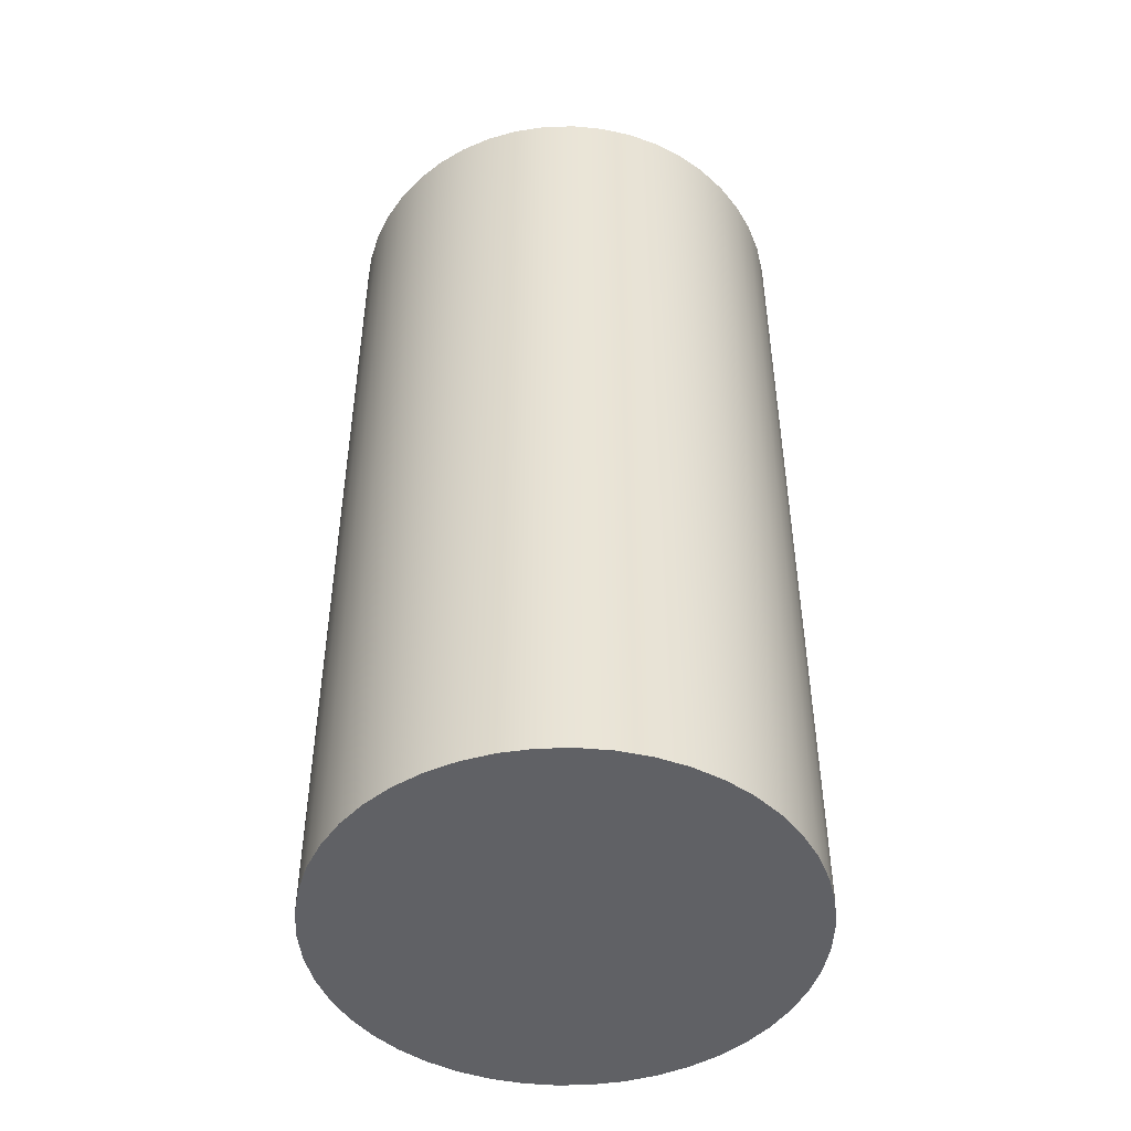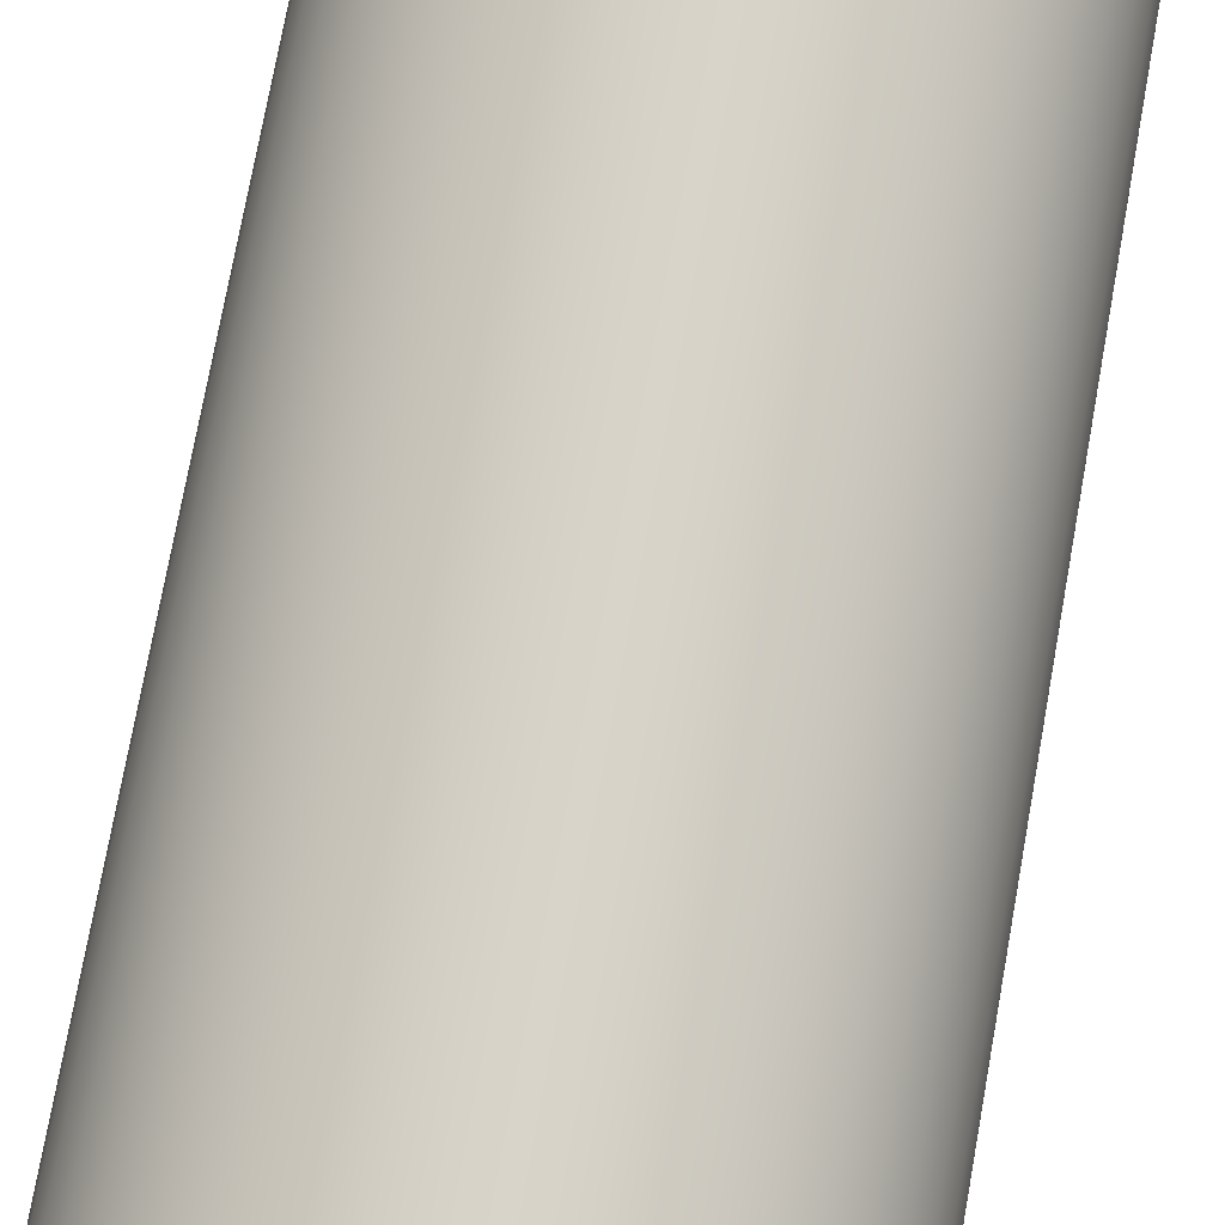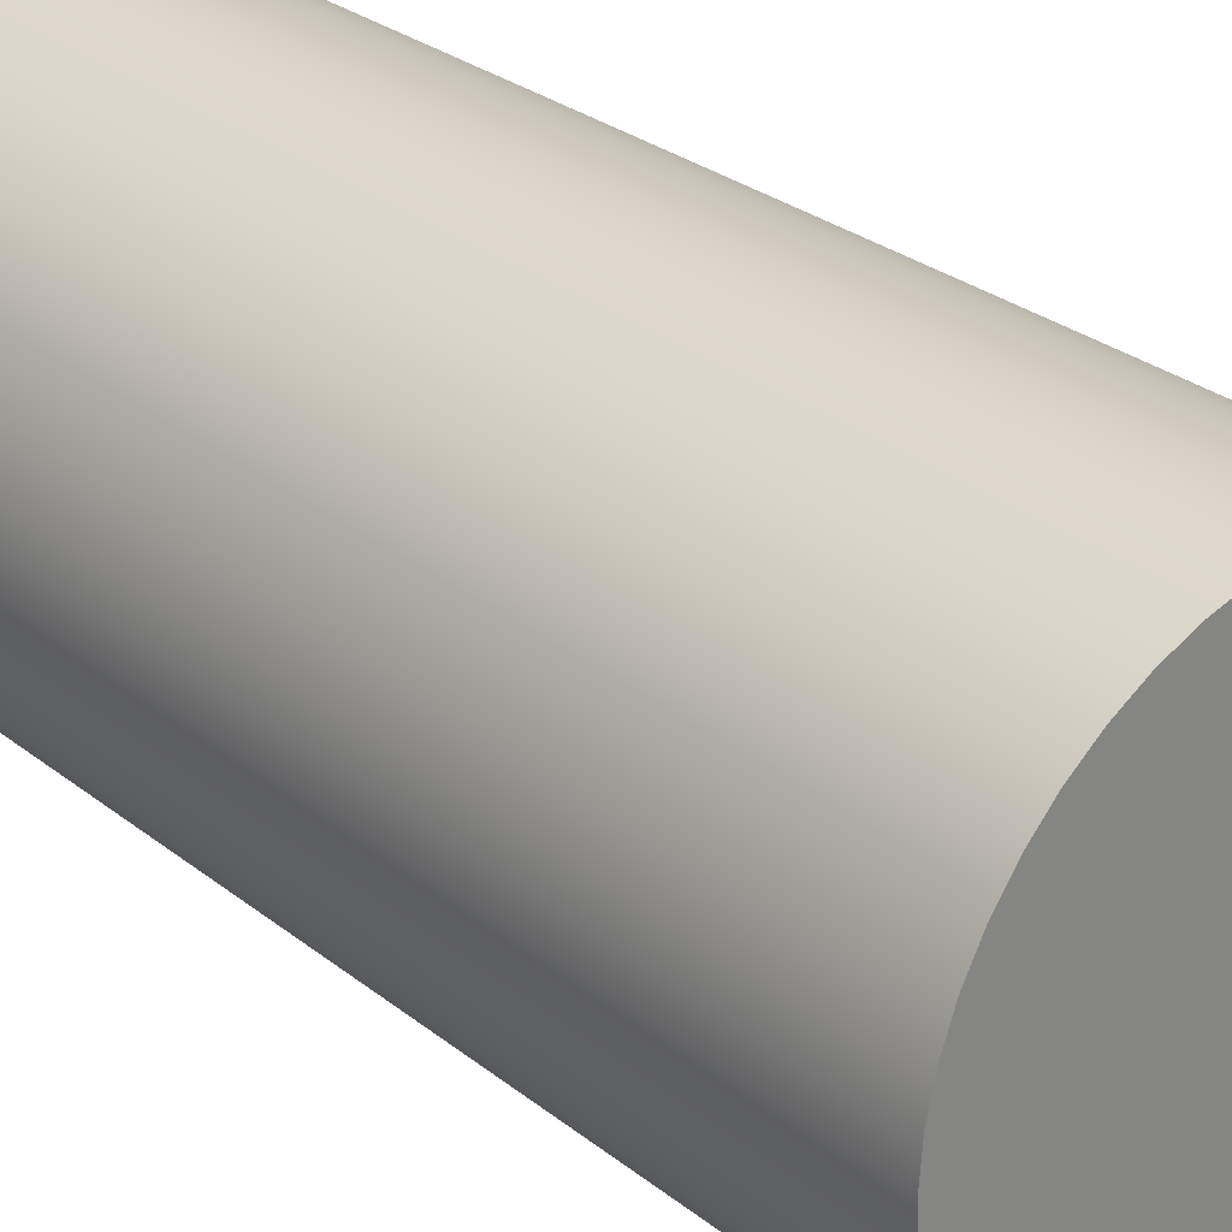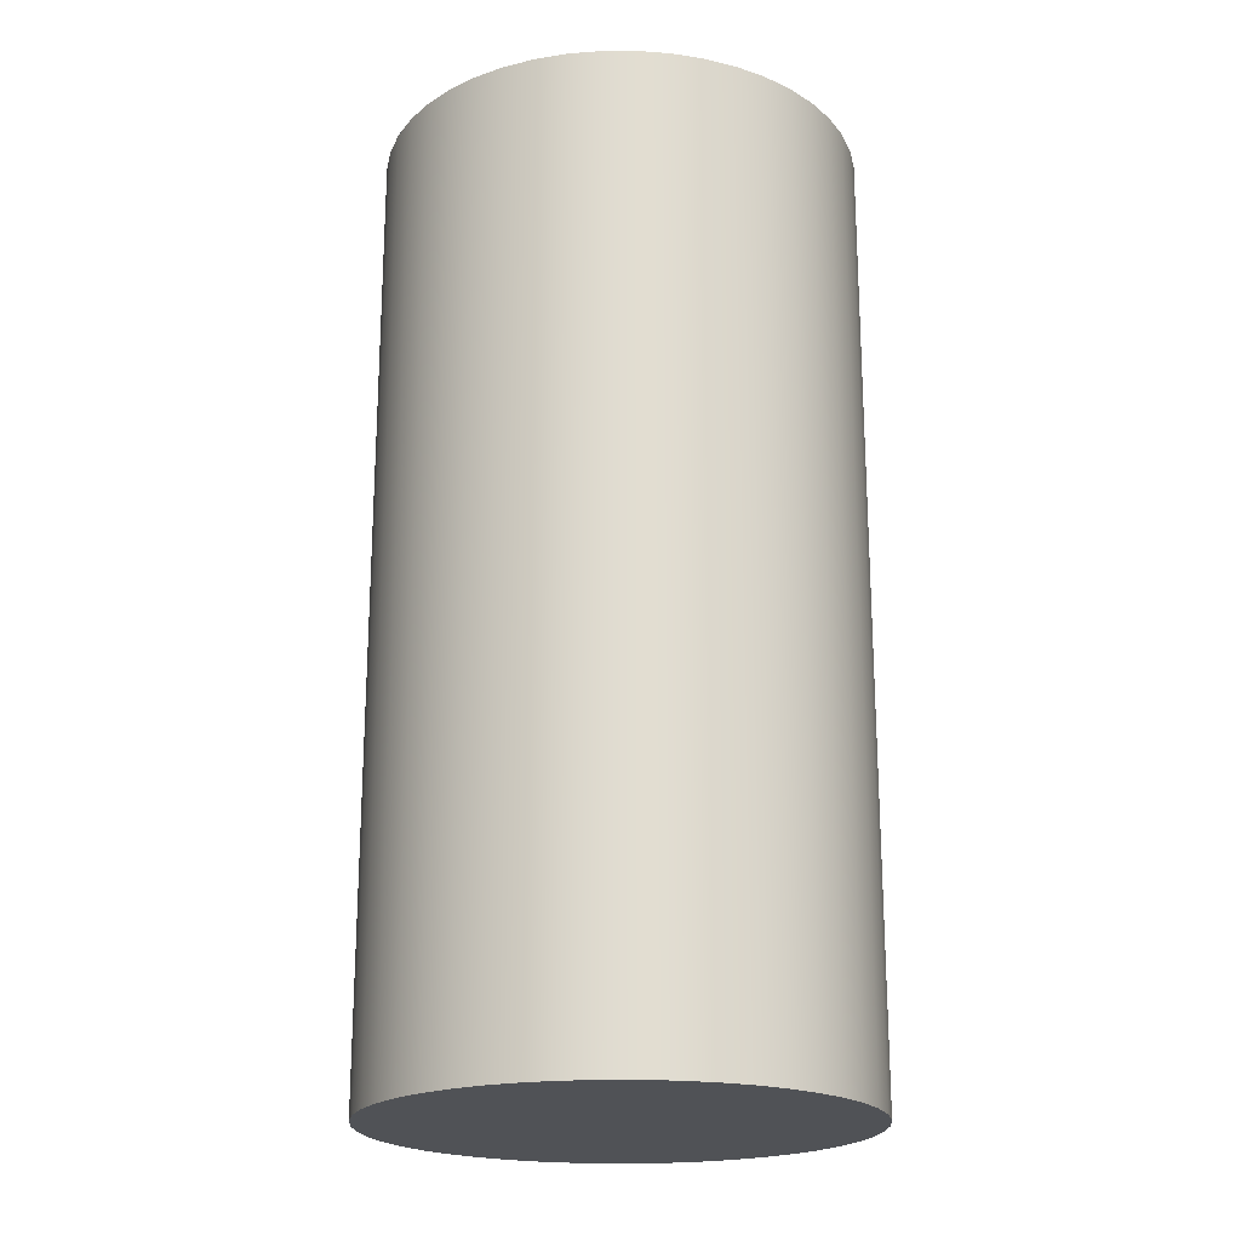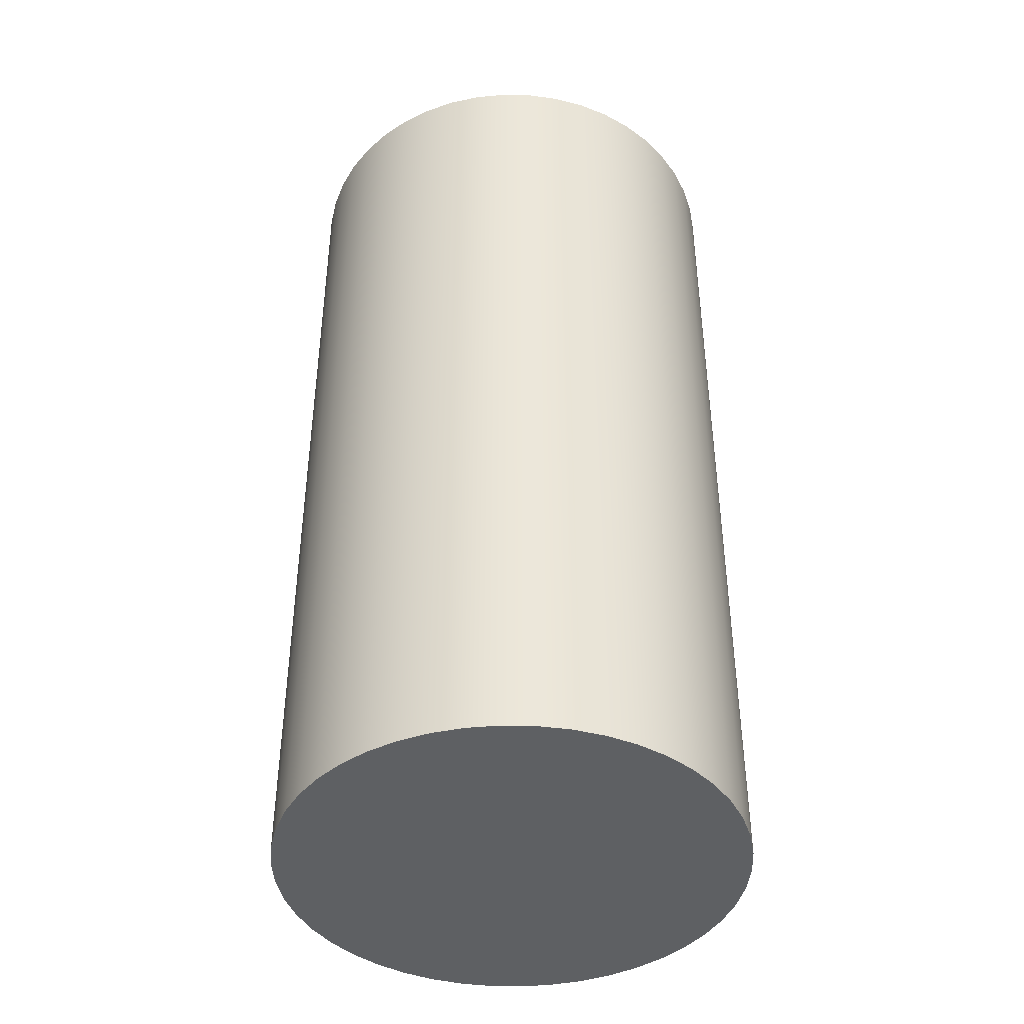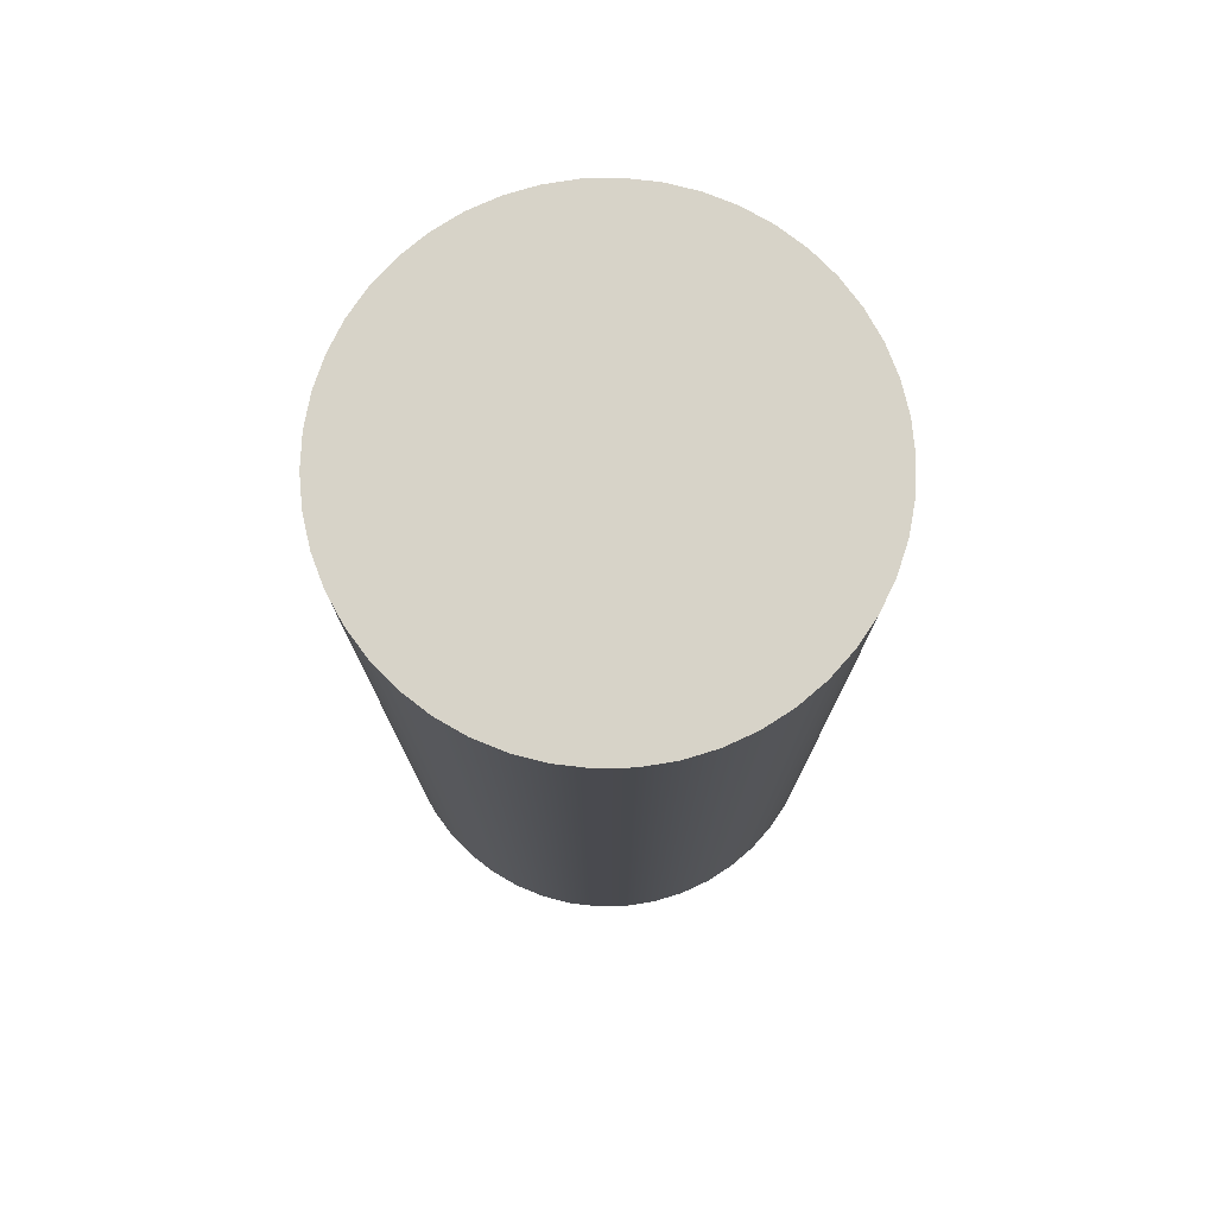
<metadata>
{"format":"obj","ext":"obj","renderer":"f3d","projection":"perspective","resolution":1024,"background":"white","views":[{"elev":-47.4,"azim":-107.7,"up":"+Z"},{"elev":76.1,"azim":10.3,"up":"+Y"},{"elev":28.7,"azim":-40.6,"up":"+Y"},{"elev":-20.7,"azim":-132.8,"up":"+Z"},{"elev":-42.3,"azim":139.4,"up":"+Z"},{"elev":76.5,"azim":-110.9,"up":"+Z"}]}
</metadata>
<code>
v -0.25 -3.062e-17 1
v -0.2477 0.03404 1
v -0.2407 0.06745 1
v -0.2293 0.0996 1
v -0.2136 0.1299 1
v -0.1939 0.1578 1
v -0.1706 0.1827 1
v -0.1442 0.2042 1
v -0.115 0.222 1
v -0.08372 0.2356 1
v -0.05086 0.2448 1
v -0.01706 0.2494 1
v 0.01706 0.2494 1
v 0.05086 0.2448 1
v 0.08372 0.2356 1
v 0.115 0.222 1
v 0.1442 0.2042 1
v 0.1706 0.1827 1
v 0.1939 0.1578 1
v 0.2136 0.1299 1
v 0.2293 0.0996 1
v 0.2407 0.06745 1
v 0.2477 0.03404 1
v 0.25 0 1
v 0.2477 -0.03404 1
v 0.2407 -0.06745 1
v 0.2293 -0.0996 1
v 0.2136 -0.1299 1
v 0.1939 -0.1578 1
v 0.1706 -0.1827 1
v 0.1442 -0.2042 1
v 0.115 -0.222 1
v 0.08372 -0.2356 1
v 0.05086 -0.2448 1
v 0.01706 -0.2494 1
v -0.01706 -0.2494 1
v -0.05086 -0.2448 1
v -0.08372 -0.2356 1
v -0.115 -0.222 1
v -0.1442 -0.2042 1
v -0.1706 -0.1827 1
v -0.1939 -0.1578 1
v -0.2136 -0.1299 1
v -0.2293 -0.0996 1
v -0.2407 -0.06745 1
v -0.2477 -0.03404 1
v -0.25 -3.062e-17 0
v -0.2477 -0.03404 0
v -0.2407 -0.06745 0
v -0.2293 -0.0996 0
v -0.2136 -0.1299 0
v -0.1939 -0.1578 0
v -0.1706 -0.1827 0
v -0.1442 -0.2042 0
v -0.115 -0.222 0
v -0.08372 -0.2356 0
v -0.05086 -0.2448 0
v -0.01706 -0.2494 0
v 0.01706 -0.2494 0
v 0.05086 -0.2448 0
v 0.08372 -0.2356 0
v 0.115 -0.222 0
v 0.1442 -0.2042 0
v 0.1706 -0.1827 0
v 0.1939 -0.1578 0
v 0.2136 -0.1299 0
v 0.2293 -0.0996 0
v 0.2407 -0.06745 0
v 0.2477 -0.03404 0
v 0.25 0 0
v 0.2477 0.03404 0
v 0.2407 0.06745 0
v 0.2293 0.0996 0
v 0.2136 0.1299 0
v 0.1939 0.1578 0
v 0.1706 0.1827 0
v 0.1442 0.2042 0
v 0.115 0.222 0
v 0.08372 0.2356 0
v 0.05086 0.2448 0
v 0.01706 0.2494 0
v -0.01706 0.2494 0
v -0.05086 0.2448 0
v -0.08372 0.2356 0
v -0.115 0.222 0
v -0.1442 0.2042 0
v -0.1706 0.1827 0
v -0.1939 0.1578 0
v -0.2136 0.1299 0
v -0.2293 0.0996 0
v -0.2407 0.06745 0
v -0.2477 0.03404 0
v -0.25 -3.062e-17 0
v -0.25 -3.062e-17 1
v -0.25 -3.062e-17 1
v -0.2477 -0.03404 1
v -0.2407 -0.06745 1
v -0.2293 -0.0996 1
v -0.2136 -0.1299 1
v -0.1939 -0.1578 1
v -0.1706 -0.1827 1
v -0.1442 -0.2042 1
v -0.115 -0.222 1
v -0.08372 -0.2356 1
v -0.05086 -0.2448 1
v -0.01706 -0.2494 1
v 0.01706 -0.2494 1
v 0.05086 -0.2448 1
v 0.08372 -0.2356 1
v 0.115 -0.222 1
v 0.1442 -0.2042 1
v 0.1706 -0.1827 1
v 0.1939 -0.1578 1
v 0.2136 -0.1299 1
v 0.2293 -0.0996 1
v 0.2407 -0.06745 1
v 0.2477 -0.03404 1
v 0.25 0 1
v 0.2477 0.03404 1
v 0.2407 0.06745 1
v 0.2293 0.0996 1
v 0.2136 0.1299 1
v 0.1939 0.1578 1
v 0.1706 0.1827 1
v 0.1442 0.2042 1
v 0.115 0.222 1
v 0.08372 0.2356 1
v 0.05086 0.2448 1
v 0.01706 0.2494 1
v -0.01706 0.2494 1
v -0.05086 0.2448 1
v -0.08372 0.2356 1
v -0.115 0.222 1
v -0.1442 0.2042 1
v -0.1706 0.1827 1
v -0.1939 0.1578 1
v -0.2136 0.1299 1
v -0.2293 0.0996 1
v -0.2407 0.06745 1
v -0.2477 0.03404 1
v -0.25 -3.062e-17 0
v -0.2477 0.03404 0
v -0.2407 0.06745 0
v -0.2293 0.0996 0
v -0.2136 0.1299 0
v -0.1939 0.1578 0
v -0.1706 0.1827 0
v -0.1442 0.2042 0
v -0.115 0.222 0
v -0.08372 0.2356 0
v -0.05086 0.2448 0
v -0.01706 0.2494 0
v 0.01706 0.2494 0
v 0.05086 0.2448 0
v 0.08372 0.2356 0
v 0.115 0.222 0
v 0.1442 0.2042 0
v 0.1706 0.1827 0
v 0.1939 0.1578 0
v 0.2136 0.1299 0
v 0.2293 0.0996 0
v 0.2407 0.06745 0
v 0.2477 0.03404 0
v 0.25 0 0
v 0.2477 -0.03404 0
v 0.2407 -0.06745 0
v 0.2293 -0.0996 0
v 0.2136 -0.1299 0
v 0.1939 -0.1578 0
v 0.1706 -0.1827 0
v 0.1442 -0.2042 0
v 0.115 -0.222 0
v 0.08372 -0.2356 0
v 0.05086 -0.2448 0
v 0.01706 -0.2494 0
v -0.01706 -0.2494 0
v -0.05086 -0.2448 0
v -0.08372 -0.2356 0
v -0.115 -0.222 0
v -0.1442 -0.2042 0
v -0.1706 -0.1827 0
v -0.1939 -0.1578 0
v -0.2136 -0.1299 0
v -0.2293 -0.0996 0
v -0.2407 -0.06745 0
v -0.2477 -0.03404 0
f 2 92 1
f 1 92 93
f 94 47 46
f 46 47 48
f 46 48 45
f 45 48 49
f 45 49 44
f 44 49 50
f 44 50 43
f 43 50 51
f 43 51 42
f 42 51 52
f 42 52 41
f 41 52 53
f 41 53 40
f 40 53 54
f 40 54 39
f 39 54 55
f 39 55 38
f 38 55 56
f 38 56 37
f 37 56 57
f 37 57 36
f 36 57 58
f 36 58 35
f 35 58 59
f 35 59 34
f 34 59 60
f 34 60 33
f 33 60 61
f 33 61 32
f 32 61 62
f 32 62 31
f 31 62 63
f 31 63 30
f 30 63 64
f 30 64 29
f 29 64 65
f 29 65 28
f 28 65 66
f 28 66 27
f 27 66 67
f 27 67 26
f 26 67 68
f 26 68 25
f 25 68 69
f 25 69 24
f 24 69 70
f 24 70 23
f 23 70 71
f 23 71 22
f 22 71 72
f 22 72 21
f 21 72 73
f 21 73 20
f 20 73 74
f 20 74 19
f 19 74 75
f 19 75 18
f 18 75 76
f 18 76 17
f 17 76 77
f 17 77 16
f 16 77 78
f 16 78 15
f 15 78 79
f 15 79 14
f 14 79 80
f 14 80 13
f 13 80 81
f 13 81 12
f 12 81 82
f 12 82 11
f 11 82 83
f 11 83 10
f 10 83 84
f 10 84 9
f 9 84 85
f 9 85 8
f 8 85 86
f 8 86 7
f 7 86 87
f 7 87 6
f 6 87 88
f 6 88 5
f 5 88 89
f 5 89 4
f 4 89 90
f 4 90 3
f 3 90 91
f 3 91 2
f 2 91 92
f 96 117 95
f 95 117 118
f 95 118 140
f 140 118 119
f 140 119 139
f 139 119 120
f 139 120 138
f 138 120 121
f 138 121 137
f 137 121 122
f 137 122 136
f 136 122 123
f 136 123 135
f 135 123 124
f 135 124 134
f 134 124 125
f 134 125 133
f 133 125 126
f 133 126 132
f 132 126 127
f 132 127 131
f 131 127 128
f 131 128 130
f 130 128 129
f 117 96 116
f 116 96 97
f 116 97 115
f 115 97 98
f 115 98 114
f 114 98 99
f 114 99 113
f 113 99 100
f 113 100 112
f 112 100 101
f 112 101 111
f 111 101 102
f 111 102 110
f 110 102 103
f 110 103 109
f 109 103 104
f 109 104 108
f 108 104 105
f 108 105 107
f 107 105 106
f 142 163 141
f 141 163 164
f 141 164 186
f 186 164 165
f 186 165 185
f 185 165 166
f 185 166 184
f 184 166 167
f 184 167 183
f 183 167 168
f 183 168 182
f 182 168 169
f 182 169 181
f 181 169 170
f 181 170 180
f 180 170 171
f 180 171 179
f 179 171 172
f 179 172 178
f 178 172 173
f 178 173 177
f 177 173 174
f 177 174 176
f 176 174 175
f 163 142 162
f 162 142 143
f 162 143 161
f 161 143 144
f 161 144 160
f 160 144 145
f 160 145 159
f 159 145 146
f 159 146 158
f 158 146 147
f 158 147 157
f 157 147 148
f 157 148 156
f 156 148 149
f 156 149 155
f 155 149 150
f 155 150 154
f 154 150 151
f 154 151 153
f 153 151 152

</code>
